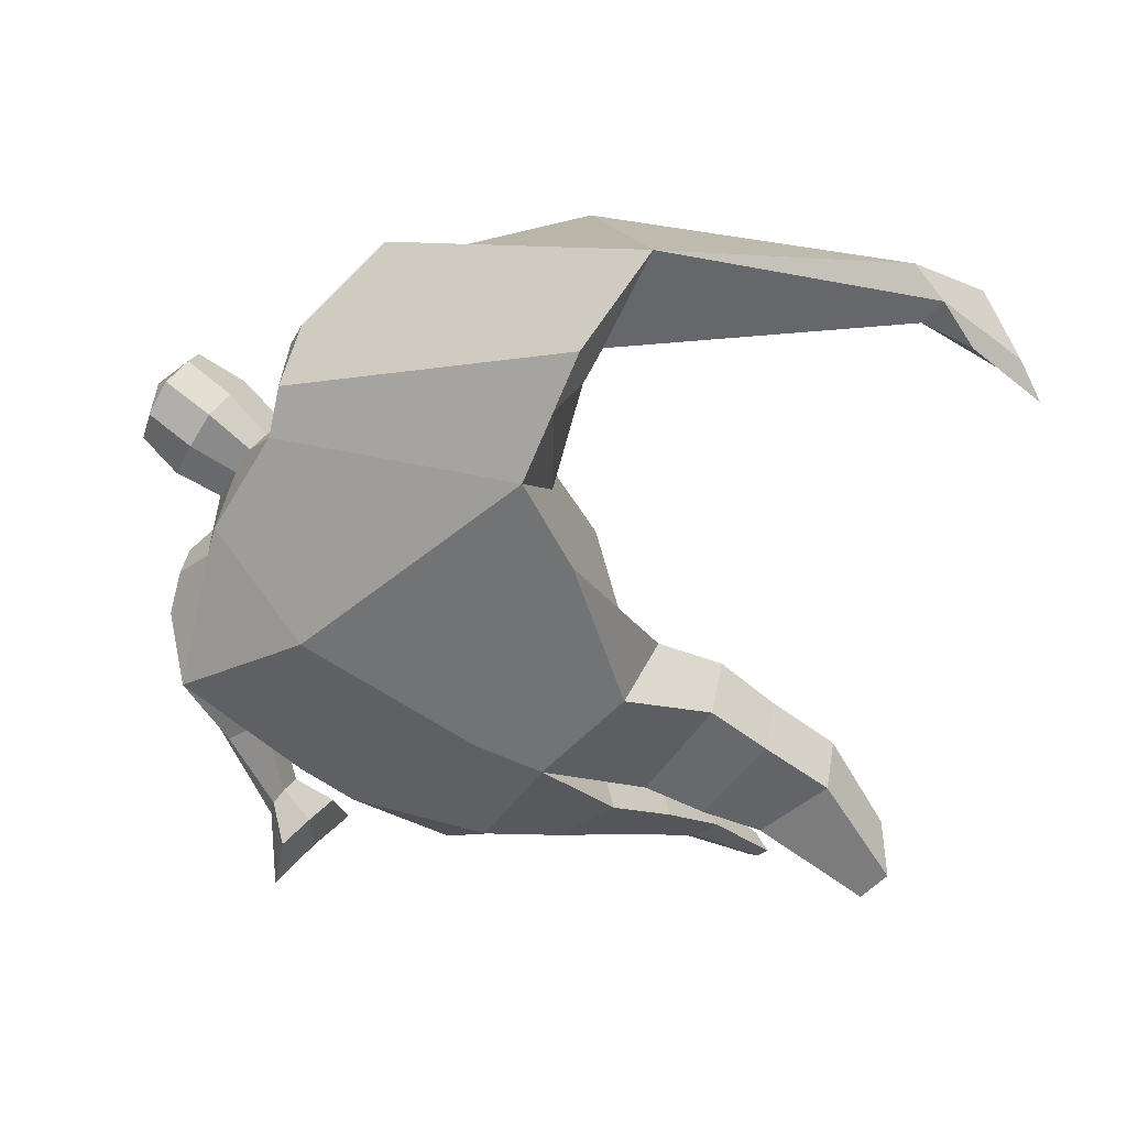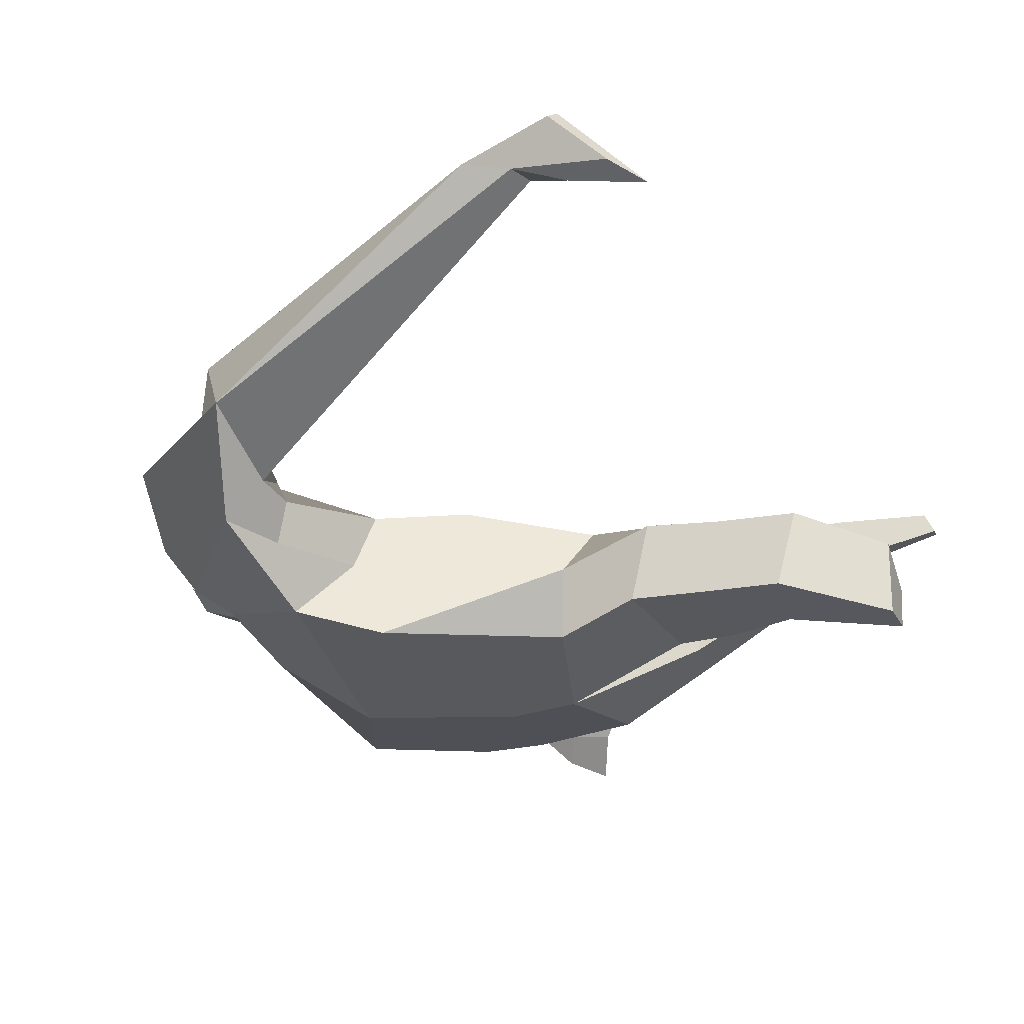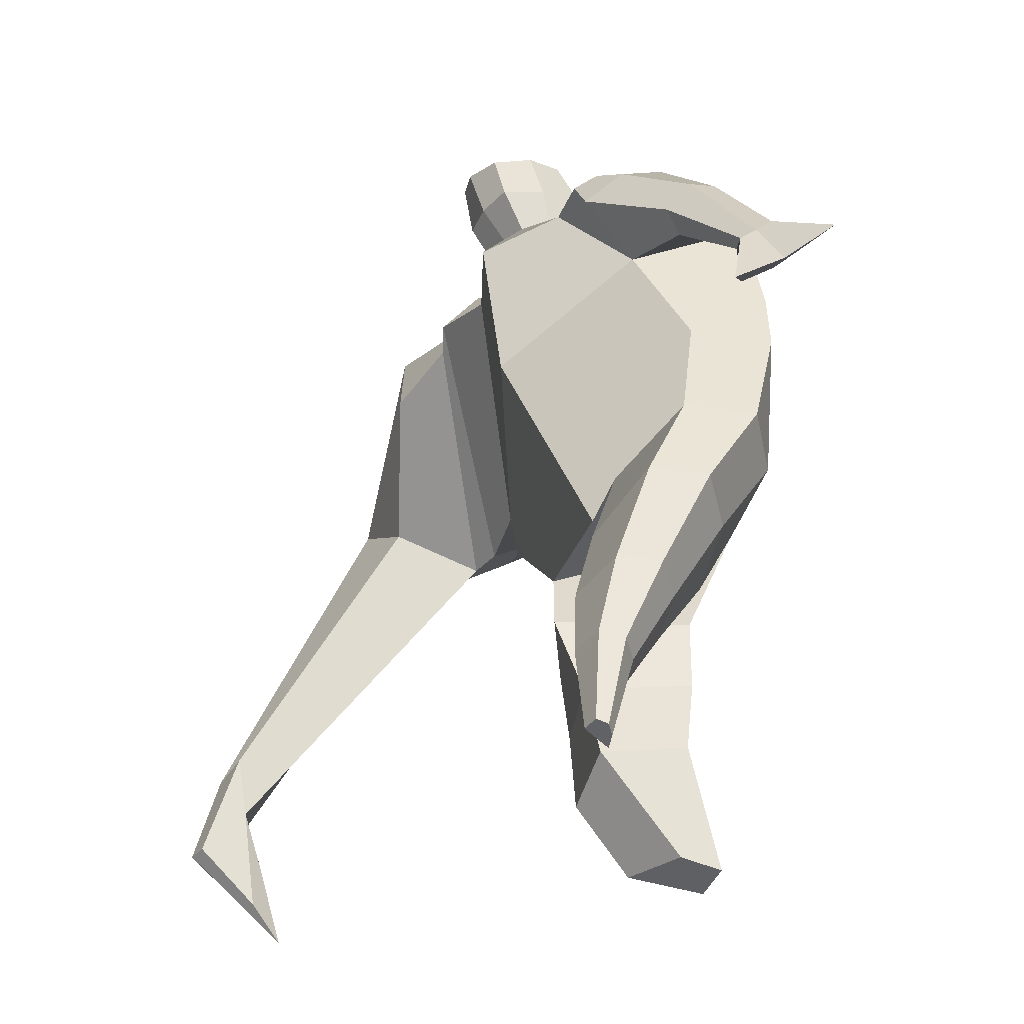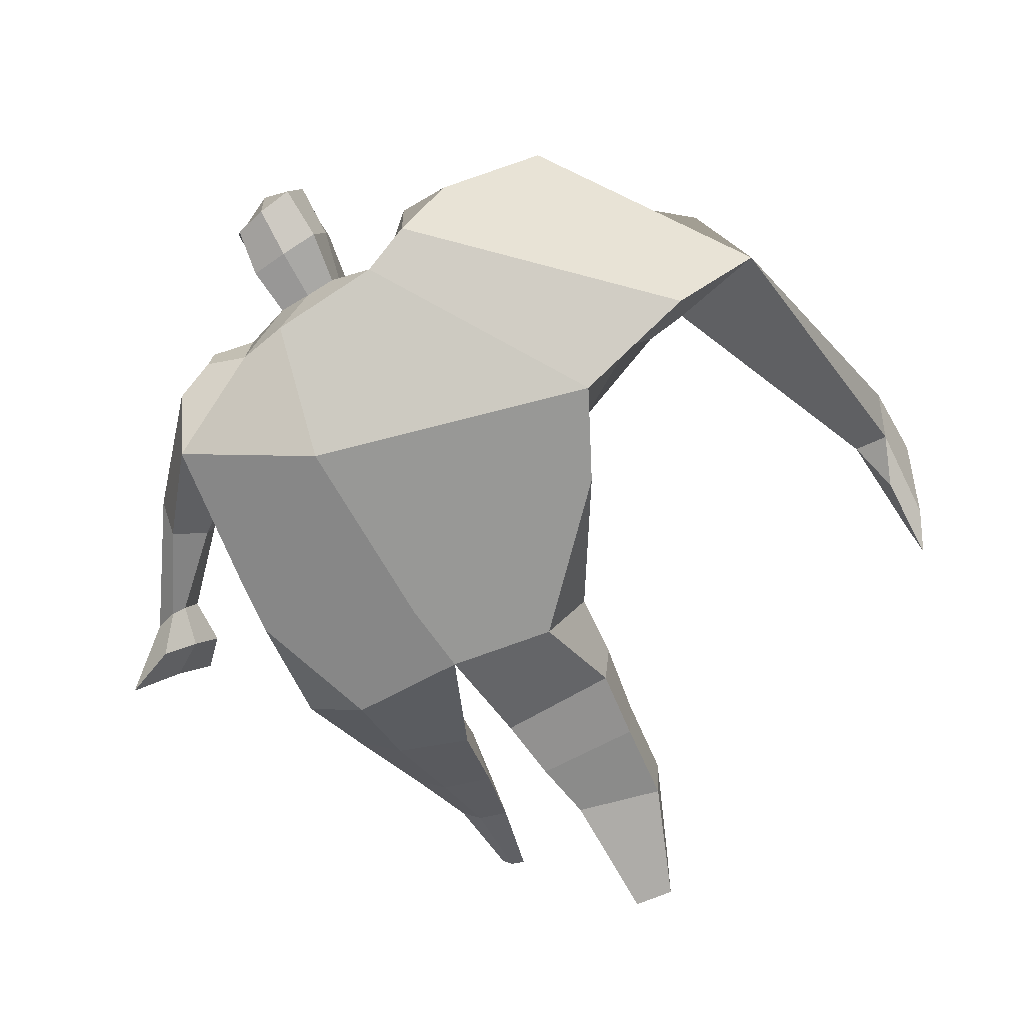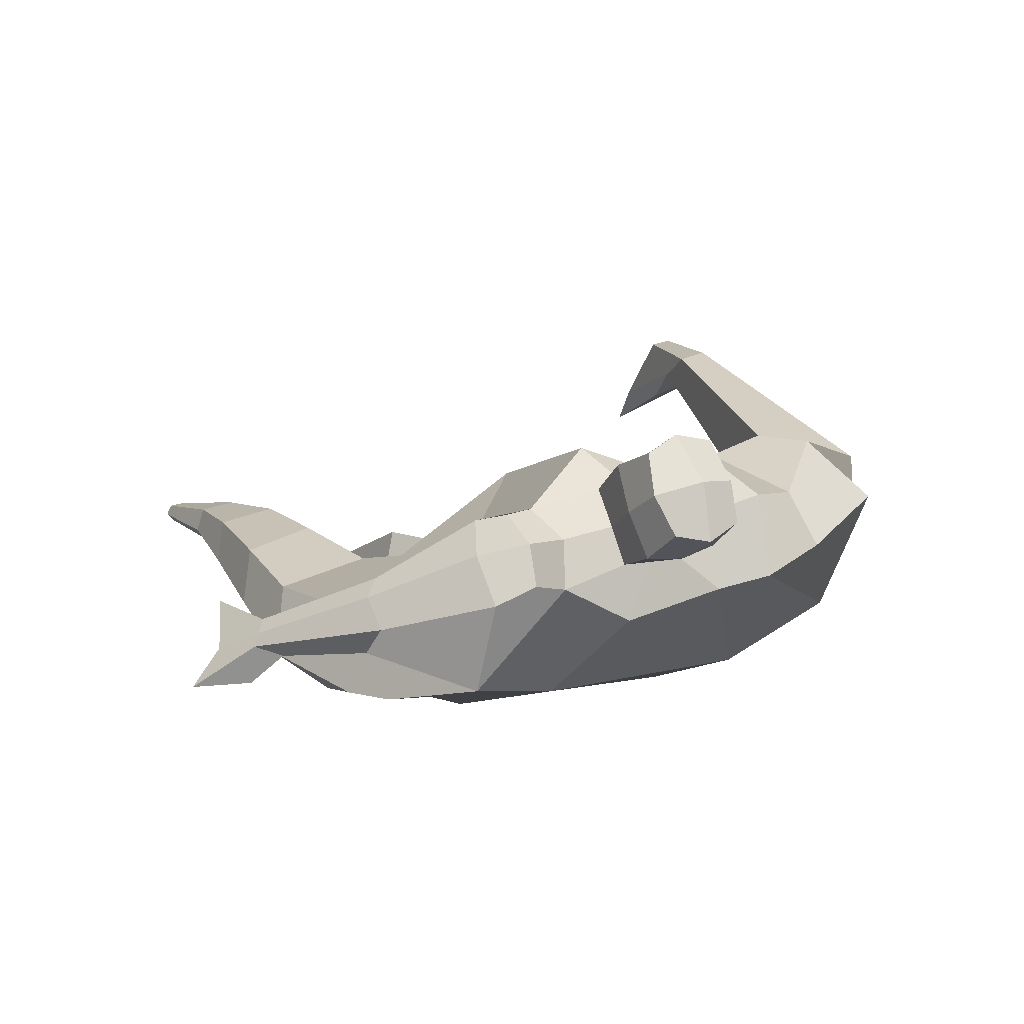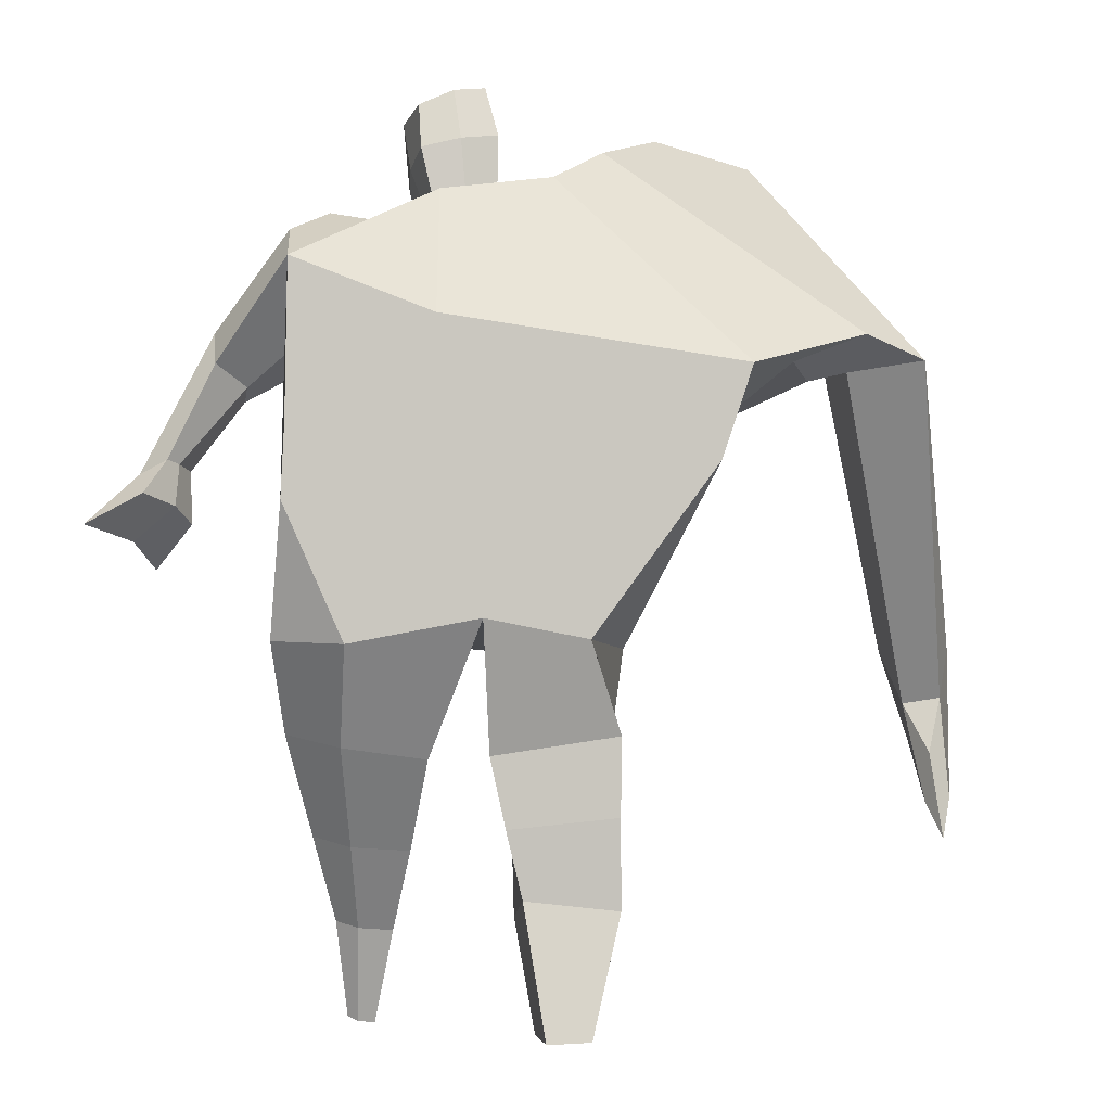
<metadata>
{"format":"obj","ext":"obj","renderer":"f3d","projection":"perspective","resolution":1024,"background":"white","views":[{"elev":-48.2,"azim":-129.4,"up":"+Z"},{"elev":-26.8,"azim":-68.8,"up":"+Z"},{"elev":-44.9,"azim":69.1,"up":"+Y"},{"elev":-61.3,"azim":-156.7,"up":"+Z"},{"elev":2.4,"azim":142.8,"up":"+Z"},{"elev":3.6,"azim":174.4,"up":"+Y"}]}
</metadata>
<code>
o monstruo_grande
v 0.3823 2.023 0.1788
v 0.522 1.182 0.09472
v -0.7194 1.784 0.2038
v -0.2983 1.105 0.2115
v 0.5007 2.321 -0.1704
v 0.5258 1.616 -0.2415
v -0.8657 2.012 -0.1858
v -0.7581 1.727 -0.2673
v -0.2853 2.396 0.4845
v 0.2657 2.293 0.4014
v -0.4103 2.36 0.5875
v -1.244 2.1 0.009876
v -0.3015 2.574 0.133
v 0.2391 2.442 0.1475
v -1.085 1.955 0.13
v -0.4573 2.651 0.1751
v -0.7529 2.277 0.6331
v -1.5 2.023 0.3182
v -1.196 2.038 0.4781
v -0.9491 2.624 0.4263
v -0.6305 2.696 0.2721
v -0.4859 2.311 0.5607
v -1.213 1.983 0.1559
v -1.749 0.7389 0.9819
v -1.618 0.7159 1.012
v -1.631 0.5401 0.8103
v -1.71 0.5541 0.792
v 0.4242 2.207 0.3653
v 0.4937 2.411 0.1044
v 0.381 2.323 0.387
v 0.3724 2.463 0.1637
v 0.631 1.892 0.1205
v 0.7138 2.008 -0.06168
v 0.6566 1.972 0.1744
v 0.7166 2.097 0.01913
v 0.79 1.687 0.000927
v 0.8546 1.727 -0.08536
v 0.8745 1.631 0.02997
v 0.9366 1.682 -0.05353
v 0.787 1.532 -0.006875
v 0.9208 1.633 -0.1784
v 0.8979 1.391 0.07599
v 1.09 1.544 -0.1887
v -0.1278 2.441 0.4929
v 0.08088 2.415 0.4655
v -0.1401 2.548 0.2485
v 0.06088 2.522 0.2247
v -0.09087 2.761 0.6246
v 0.117 2.705 0.5849
v -0.1118 2.865 0.3681
v 0.09597 2.809 0.3289
v -0.5 1.149 -0.007679
v -0.3801 1.199 -0.2136
v -0.05323 1.275 -0.3342
v -0.7878 1.832 -0.004553
v 0.5586 1.196 -0.1414
v 0.345 1.198 -0.2799
v -0.01098 1.522 -0.3323
v -0.01834 1.138 0.1844
v 0.4221 2.112 0.06062
v -0.2844 2.459 0.3608
v -0.4362 2.617 0.4424
v -1.019 2.015 0.01181
v 0.2326 2.423 0.3074
v -0.769 2.507 0.6164
v -1.357 2.145 0.5529
v -0.5879 2.605 0.4478
v -1.691 0.7264 1.029
v -1.667 0.4318 0.6981
v 0.4998 2.318 0.2593
v 0.3796 2.437 0.2986
v 0.6219 1.937 -0.004753
v 0.7311 2.044 0.1218
v 0.8211 1.711 -0.04147
v 0.9052 1.656 -0.0123
v 0.8316 1.591 -0.1032
v 0.9559 1.485 -0.07383
v -0.1341 2.494 0.3706
v 0.06936 2.469 0.3448
v -0.1327 2.813 0.4988
v 0.1379 2.757 0.4544
v -1.496 1.038 0.9395
v -1.566 0.8655 0.8816
v -1.721 1.048 0.8897
v -1.689 0.8871 0.8535
v -1.64 0.7096 0.7943
v -1.625 1.025 0.9693
v -0.02837 1.777 0.5024
v 0.07306 2.155 -0.2184
v 0.04744 2.531 0.0443
v 0.03883 2.275 0.5971
v -0.04185 2.534 0.2359
v -0.02145 2.431 0.4795
v -0.01109 2.853 0.3102
v 0.0162 2.717 0.6432
v 0.003885 2.836 0.4973
v 0.09345 2.673 0.2532
v 0.1155 2.553 0.5457
v -0.123 2.593 0.5812
v -0.1463 2.713 0.2879
v -0.1512 2.653 0.4357
v 0.1198 2.613 0.3979
v -0.0288 2.701 0.2503
v -0.001982 2.565 0.5831
v 0.3973 1.718 -0.01497
v -0.5857 1.485 0.2295
v 0.5126 1.839 -0.2443
v 0.1678 1.16 0.1812
v -0.2181 0.01323 -0.1572
v -0.3742 0.01598 -0.04994
v -0.3745 0.02015 -0.3009
v -0.2385 0.01616 -0.302
v 0.3207 -0.01374 0.3419
v 0.2456 -0.04328 0.2737
v 0.3291 -0.02942 0.3065
v 0.297 -0.04005 0.2832
v 0.262 -0.008138 0.3522
v 0.09663 0.8372 -0.1285
v 0.1422 0.5359 0.04478
v 0.1904 0.2644 0.1895
v 0.2271 0.3064 0.3626
v 0.2023 0.5632 0.345
v 0.2005 0.8347 0.2819
v 0.3489 0.3009 0.3364
v 0.4075 0.5573 0.2977
v 0.4874 0.8932 0.2106
v 0.354 0.8709 -0.09479
v 0.3221 0.5442 0.07359
v 0.2976 0.2696 0.2071
v 0.3653 0.2832 0.2574
v 0.4362 0.5664 0.156
v 0.5182 0.8992 0.02127
v -0.1938 0.8209 0.2533
v -0.176 0.5495 0.1652
v -0.178 0.3152 0.1139
v -0.462 0.3157 0.08055
v -0.4624 0.5894 0.09689
v -0.4763 0.8421 0.1183
v -0.4741 0.3828 -0.1806
v -0.4739 0.6611 -0.1669
v -0.4784 0.9037 -0.1549
v -0.08307 0.8514 -0.1731
v -0.1292 0.6341 -0.1905
v -0.1797 0.4203 -0.1859
f 89 7 13 90
f 8 7 89 58 54 53
f 6 56 57
f 3 106 4 59 88
f 6 107 5 60 1 105 2 56
f 61 13 16 62
f 5 14 31 29
f 88 1 10 91
f 67 21 20 65
f 13 7 12 16
f 3 9 11 15
f 55 3 15 63
f 66 19 17 65
f 23 22 17 19
f 83 82 25 26
f 15 11 22 23
f 62 16 21 67
f 69 26 25 68
f 87 84 24 68
f 86 83 26 69
f 84 85 27 24
f 70 29 31 71
f 70 28 34 73
f 10 1 28 30
f 64 10 30 71
f 34 32 36 38
f 60 5 33 72
f 5 29 35 33
f 28 1 32 34
f 37 39 43 41
f 73 34 38 75
f 33 35 39 37
f 72 33 37 74
f 76 41 43 77
f 74 37 41 76
f 38 36 40 42
f 75 38 42 77
f 102 97 51 81
f 91 10 45 93
f 90 13 46 92
f 61 9 44 78
f 64 14 47 79
f 96 94 50 80
f 101 99 48 80
f 104 98 49 95
f 103 100 50 94
f 8 53 52
f 8 52 4 106 3 55 7
f 54 58 89 5 107 6 57
f 100 101 80 50
f 95 96 80 48
f 10 64 79 45
f 13 61 78 46
f 98 102 81 49
f 39 75 77 43
f 36 74 76 40
f 40 76 77 42
f 32 72 74 36
f 35 73 75 39
f 1 60 72 32
f 14 64 71 31
f 29 70 73 35
f 28 70 71 30
f 85 86 69 27
f 82 87 68 25
f 27 69 68 24
f 11 62 67 22
f 18 66 65 20
f 7 55 63 12
f 22 67 65 17
f 9 61 62 11
f 19 66 87 82
f 12 18 20 21 16
f 66 18 84 87
f 23 19 82 83
f 49 81 96 95
f 97 103 94 51
f 99 104 95 48
f 81 51 94 96
f 14 90 92 47
f 9 91 93 44
f 3 88 91 9
f 5 89 90 14
f 44 93 104 99
f 47 92 103 97
f 45 79 102 98
f 46 78 101 100
f 92 46 100 103
f 93 45 98 104
f 78 44 99 101
f 79 47 97 102
f 59 4 52 53 54 108
f 136 110 109 135
f 121 120 114 117
f 139 111 110 136
f 135 109 112 144
f 144 112 111 139
f 111 112 109 110
f 117 114 116 115 113
f 124 121 117 113
f 120 129 116 114
f 130 124 113 115
f 129 130 115 116
f 57 56 132 127
f 127 132 131 128
f 128 131 130 129
f 56 2 126 132
f 132 126 125 131
f 131 125 124 130
f 54 57 127 118
f 118 127 128 119
f 119 128 129 120
f 2 108 123 126
f 126 123 122 125
f 125 122 121 124
f 108 54 118 123
f 123 118 119 122
f 122 119 120 121
f 54 142 141 53
f 142 143 140 141
f 143 144 139 140
f 4 133 142 54
f 133 134 143 142
f 134 135 144 143
f 53 141 138 52
f 141 140 137 138
f 140 139 136 137
f 52 138 133 4
f 138 137 134 133
f 137 136 135 134
f 105 1 88 59 108 2
f 86 85 83
f 83 85 18 23
f 63 15 23 18 12
f 84 18 85
l 52 106

</code>
